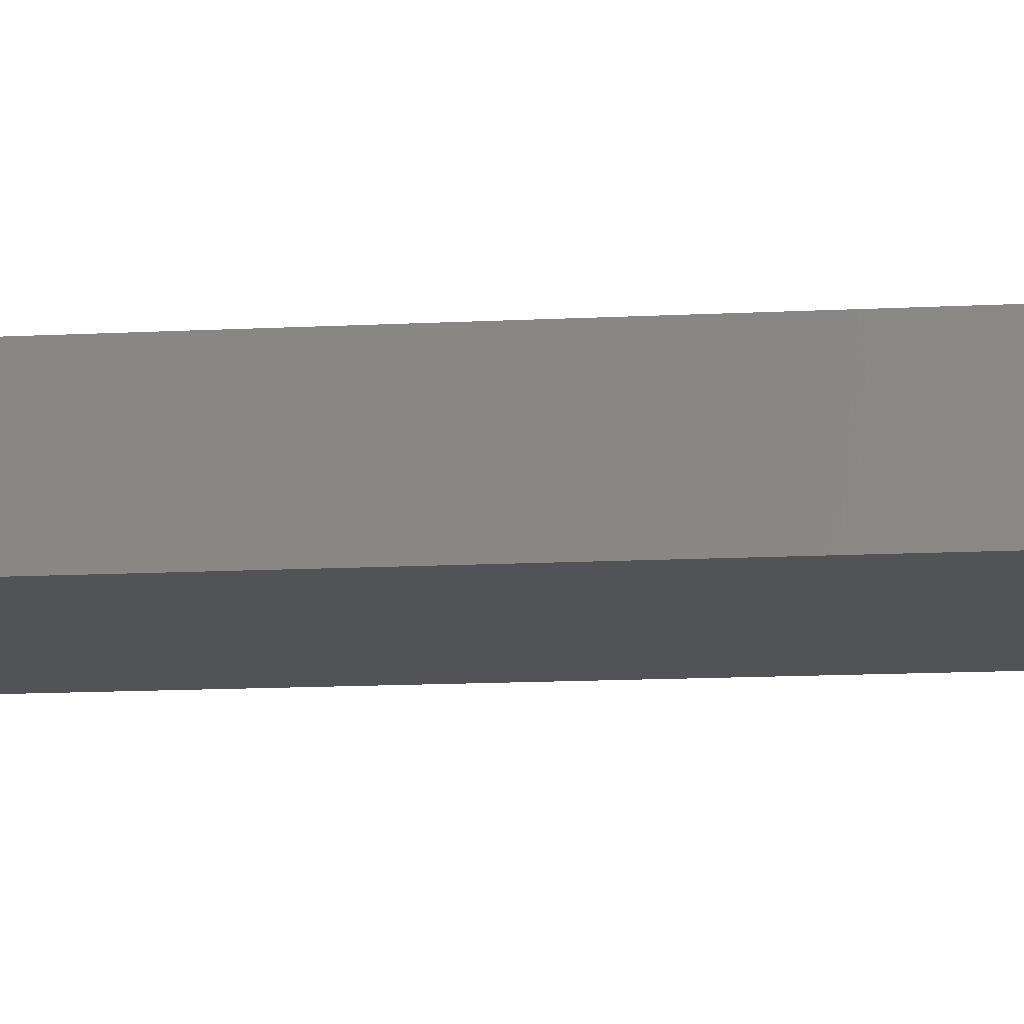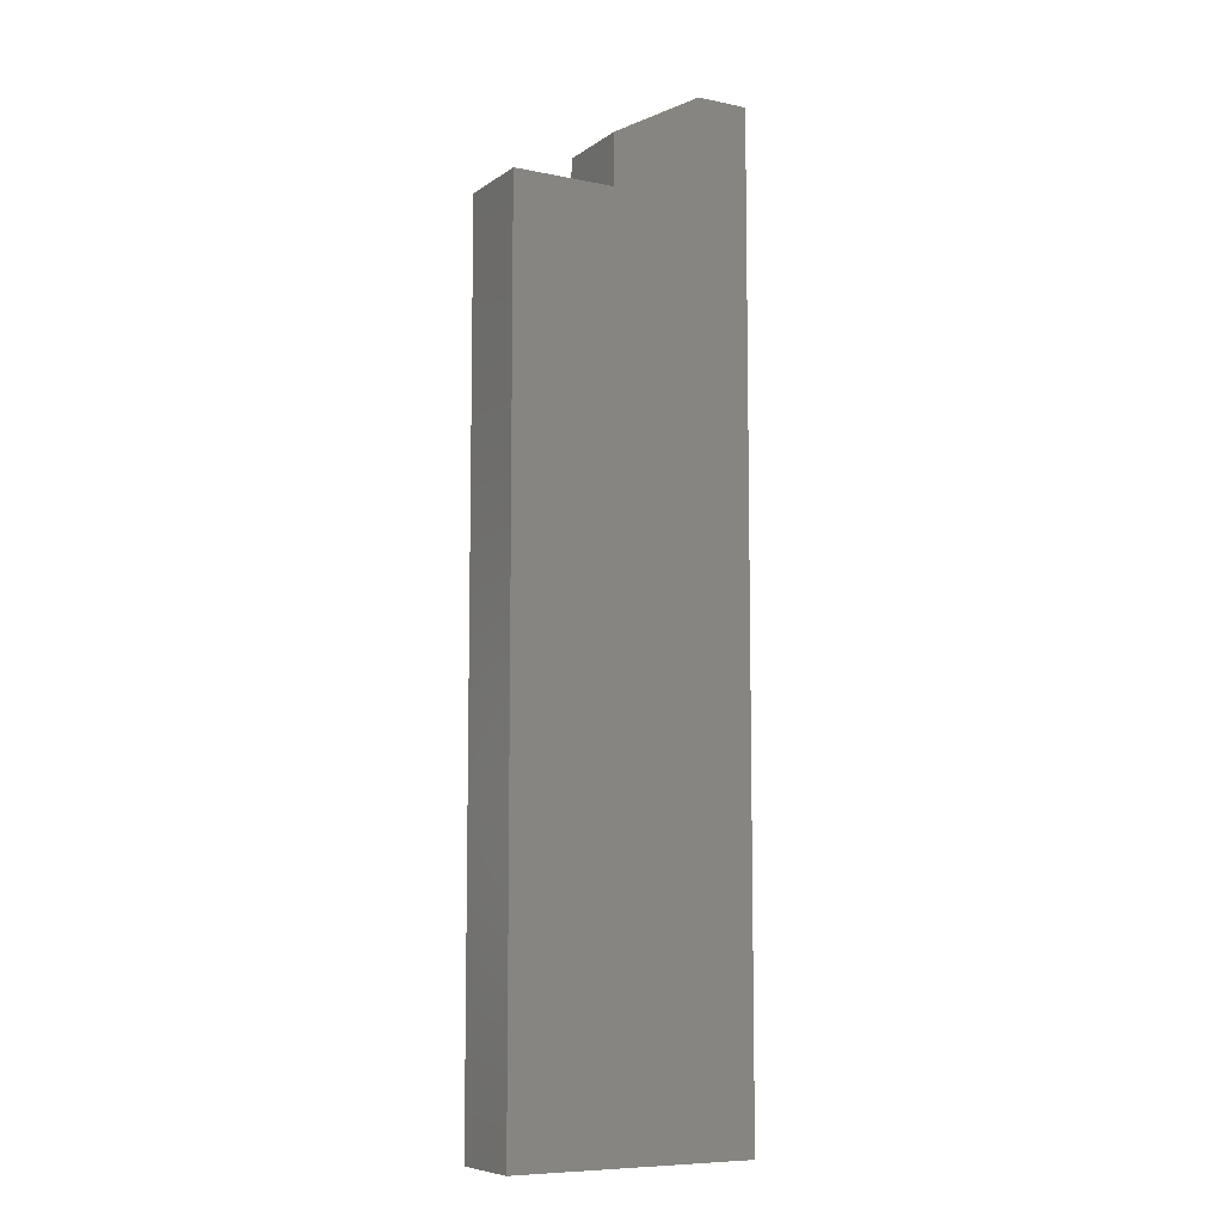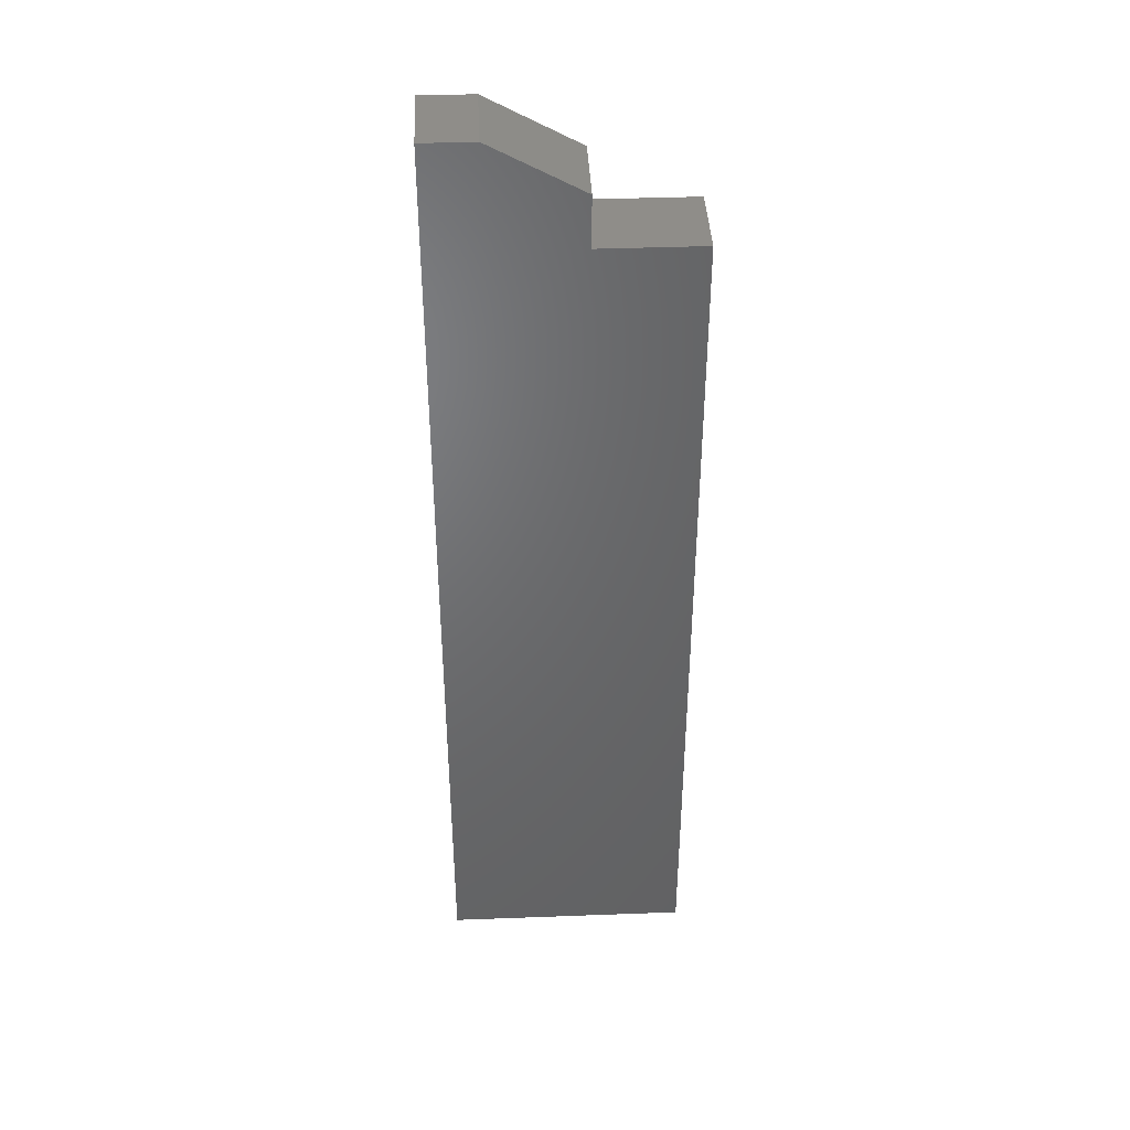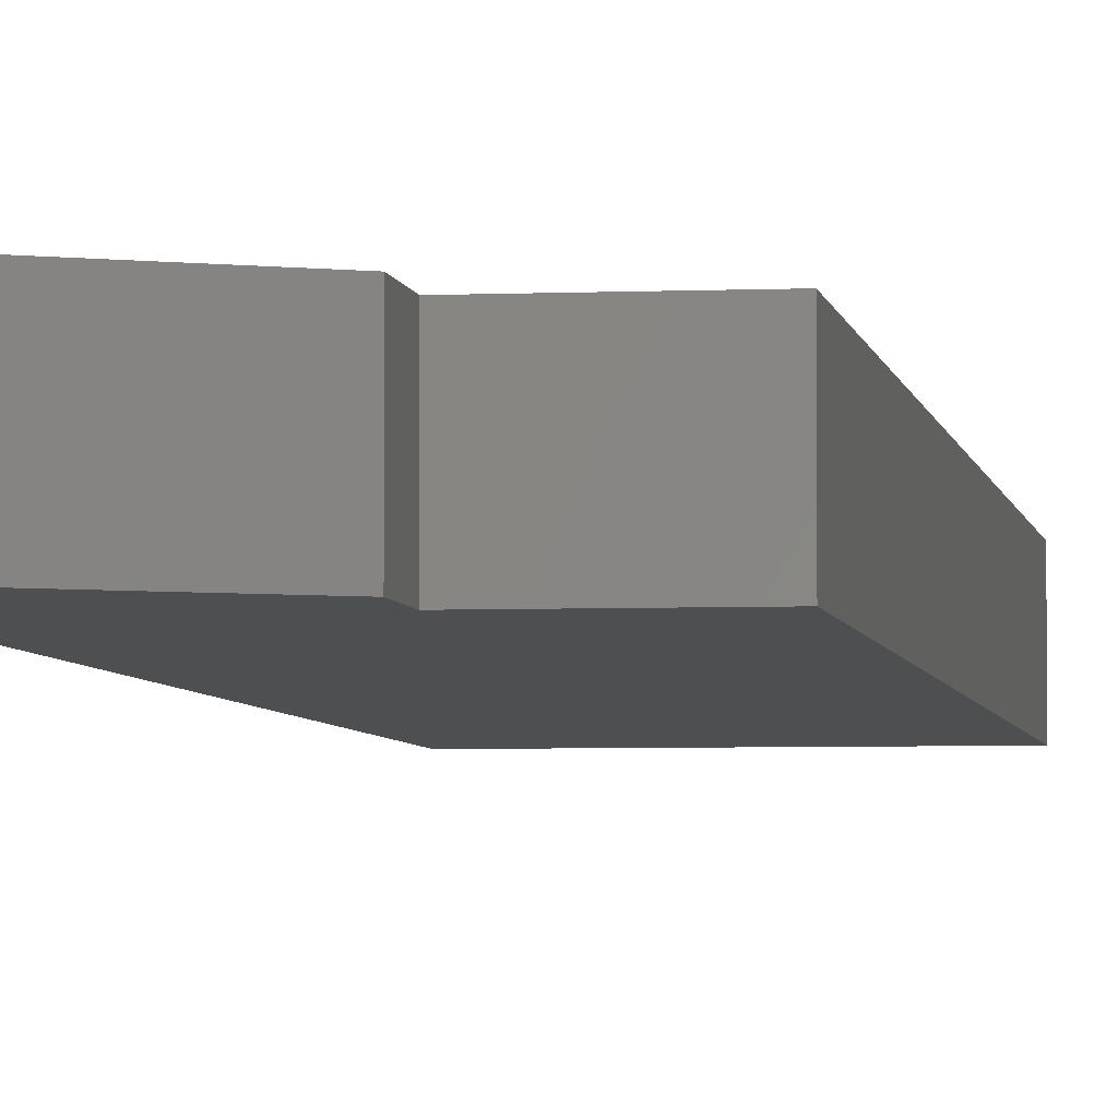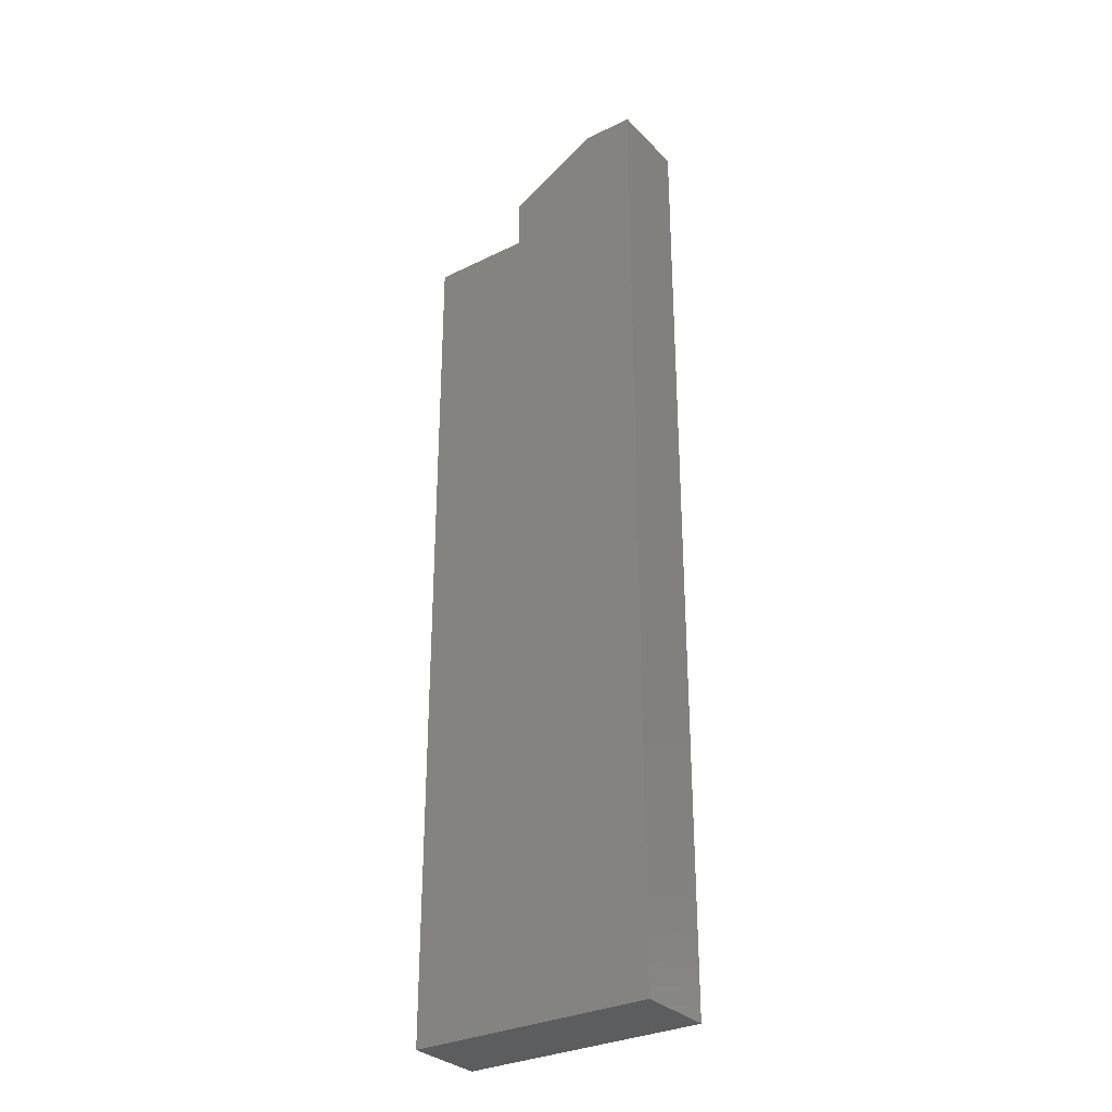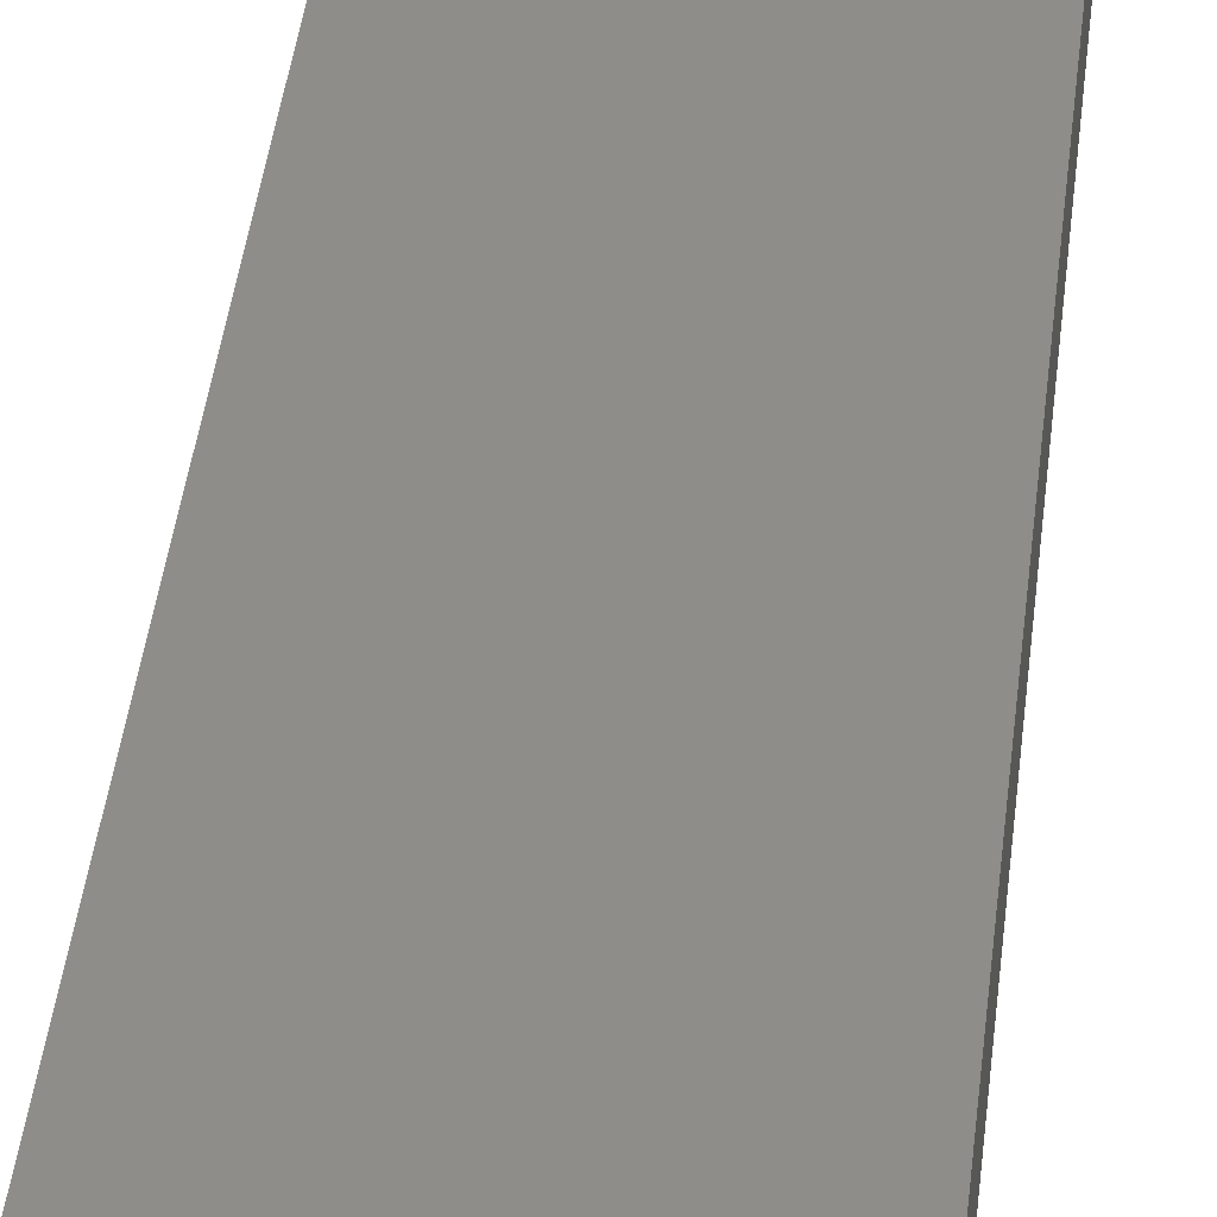
<metadata>
{"format":"stl","ext":"stl","renderer":"f3d","projection":"perspective","resolution":1024,"background":"white","views":[{"elev":-10.7,"azim":98.3,"up":"+Z"},{"elev":-8.1,"azim":-29.5,"up":"+Y"},{"elev":40.8,"azim":177.4,"up":"+Y"},{"elev":-4.1,"azim":-171.6,"up":"+Z"},{"elev":-30.9,"azim":35.3,"up":"+Y"},{"elev":40.4,"azim":-173.7,"up":"+Z"}]}
</metadata>
<code>
# stl→obj: 14 verts, 24 faces
v 0 -0.07895 0.0625
v 0 -0.75 0.0625
v 0.07895 -0.07895 0.0625
v 0.1895 -0.75 0.0625
v 0.1895 0 0.0625
v 0.07895 -0.03906 0.0625
v 0.1493 0 0.0625
v 0.1895 0 0
v 0.1895 -0.75 0
v 0.07895 -0.07895 0
v 0 -0.75 0
v 0 -0.07895 0
v 0.07895 -0.03906 0
v 0.1493 0 0
f 1 2 3
f 3 2 4
f 3 4 5
f 6 3 7
f 7 3 5
f 8 9 10
f 10 9 11
f 10 11 12
f 13 14 10
f 10 14 8
f 6 13 3
f 3 13 10
f 5 8 7
f 7 8 14
f 7 14 6
f 6 14 13
f 1 12 2
f 2 12 11
f 3 10 1
f 1 10 12
f 4 9 5
f 5 9 8
f 2 11 4
f 4 11 9

</code>
